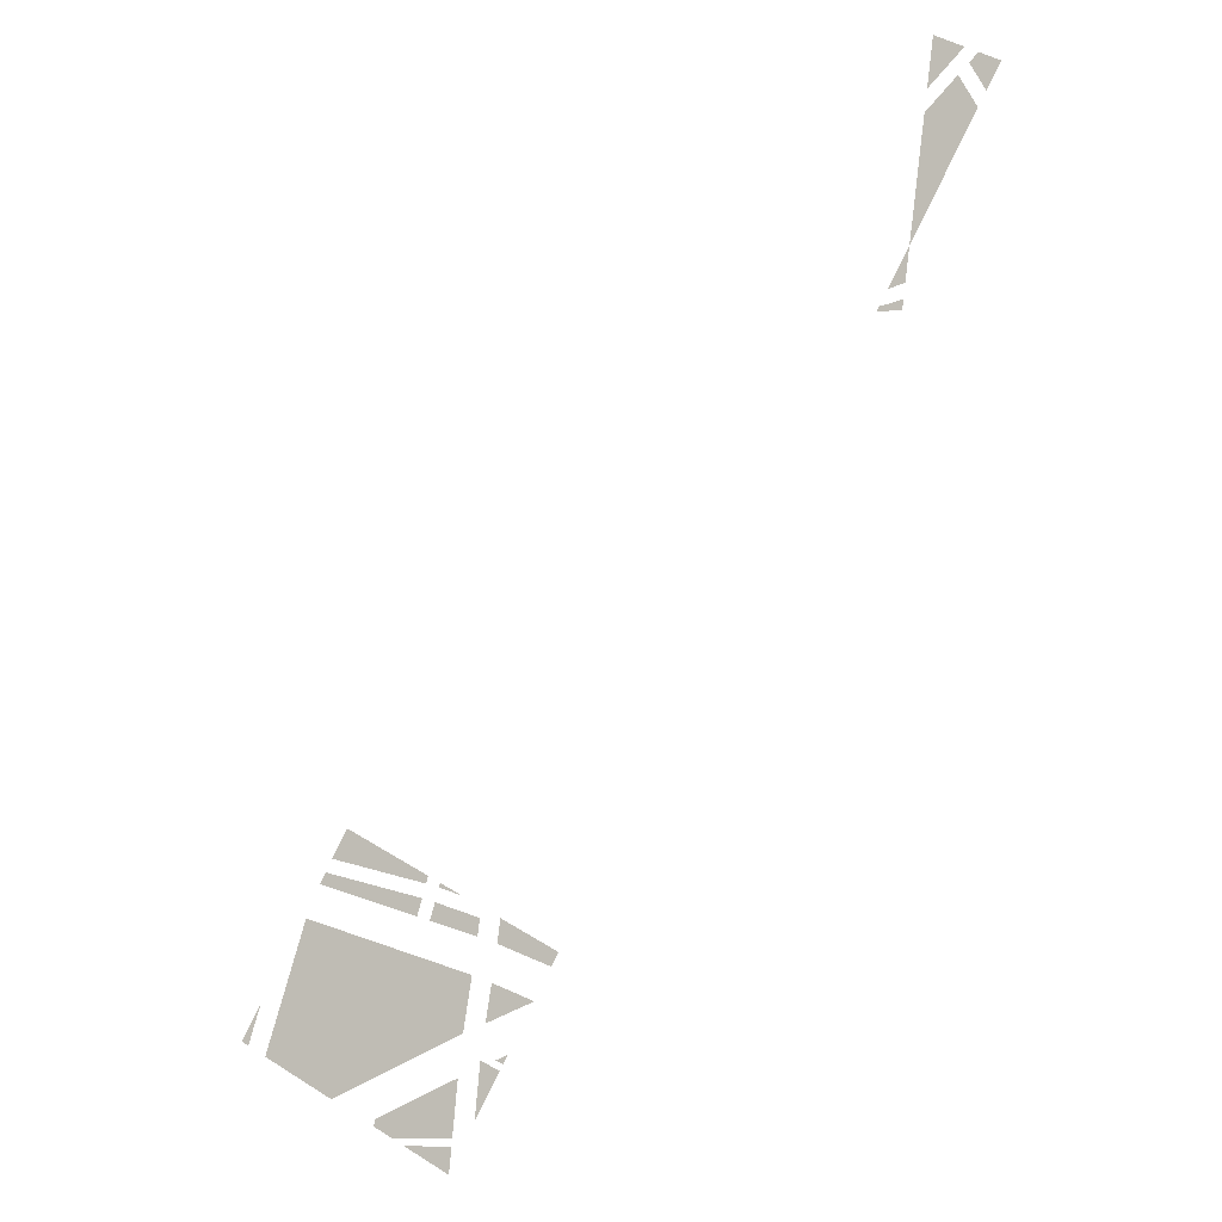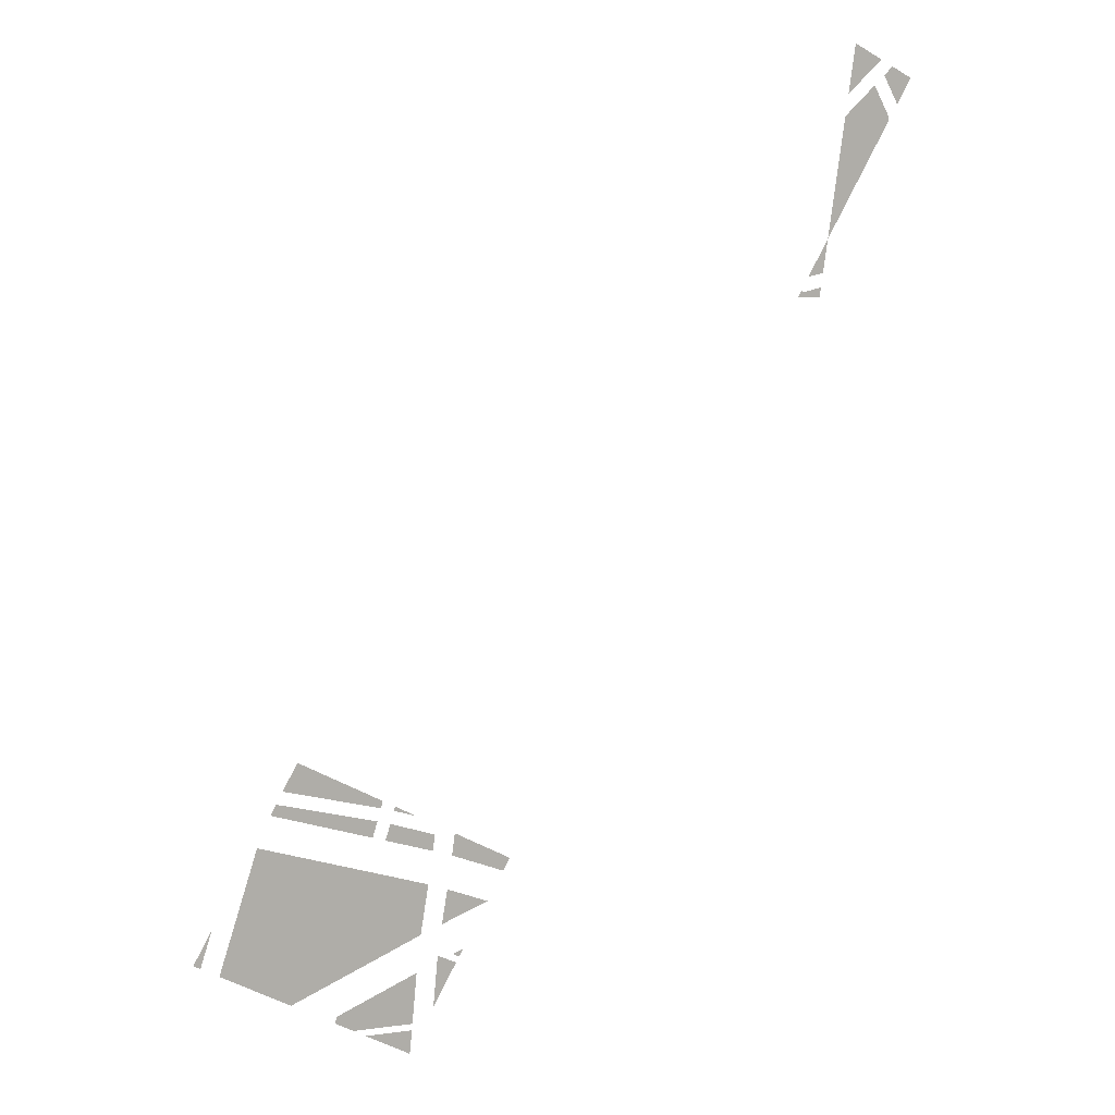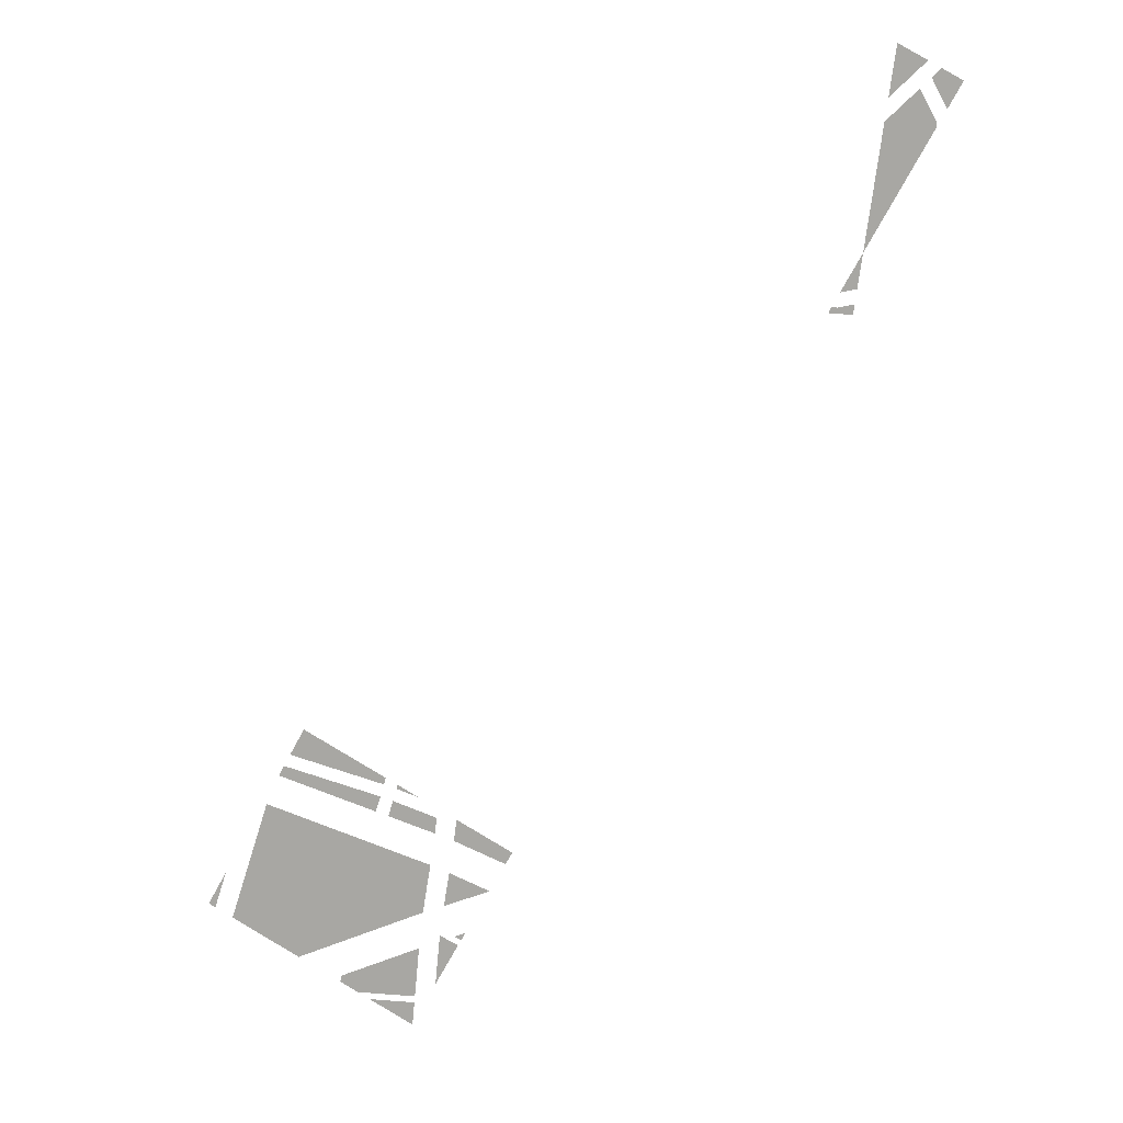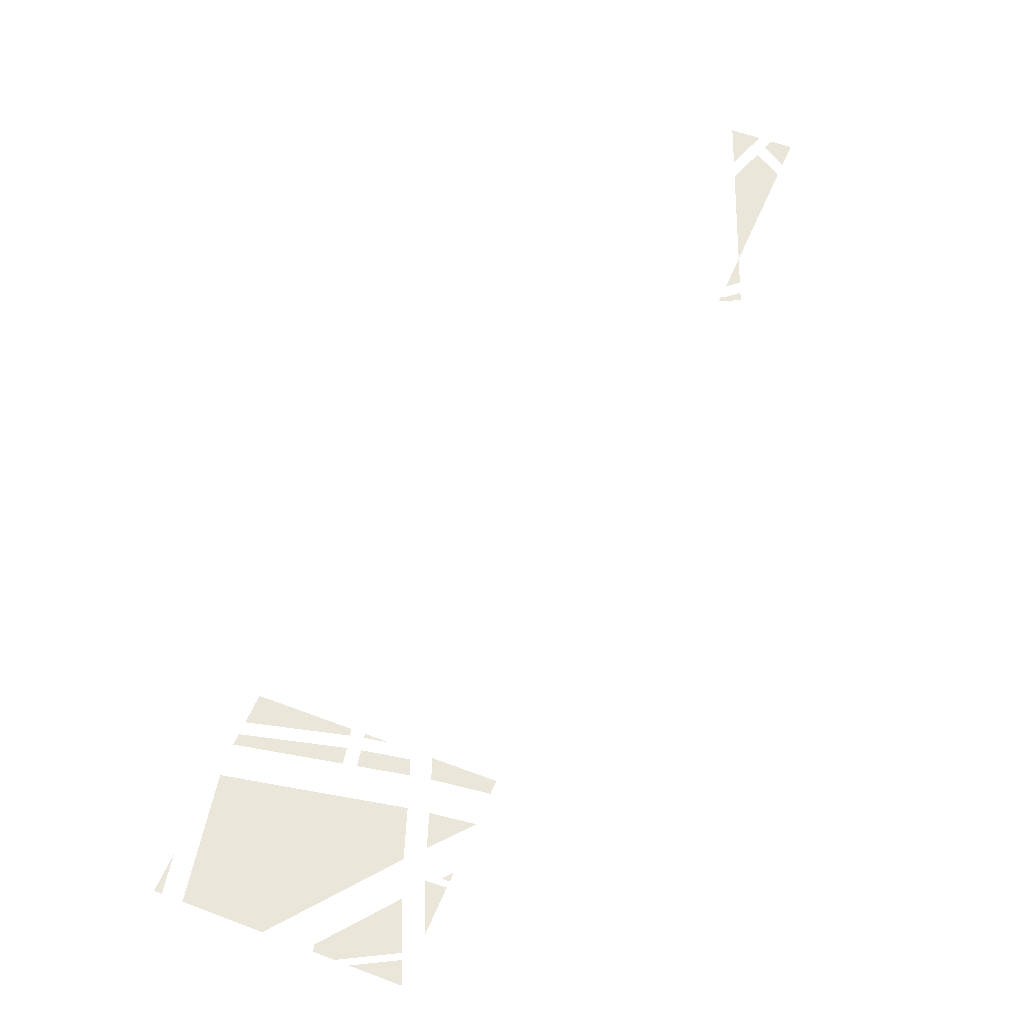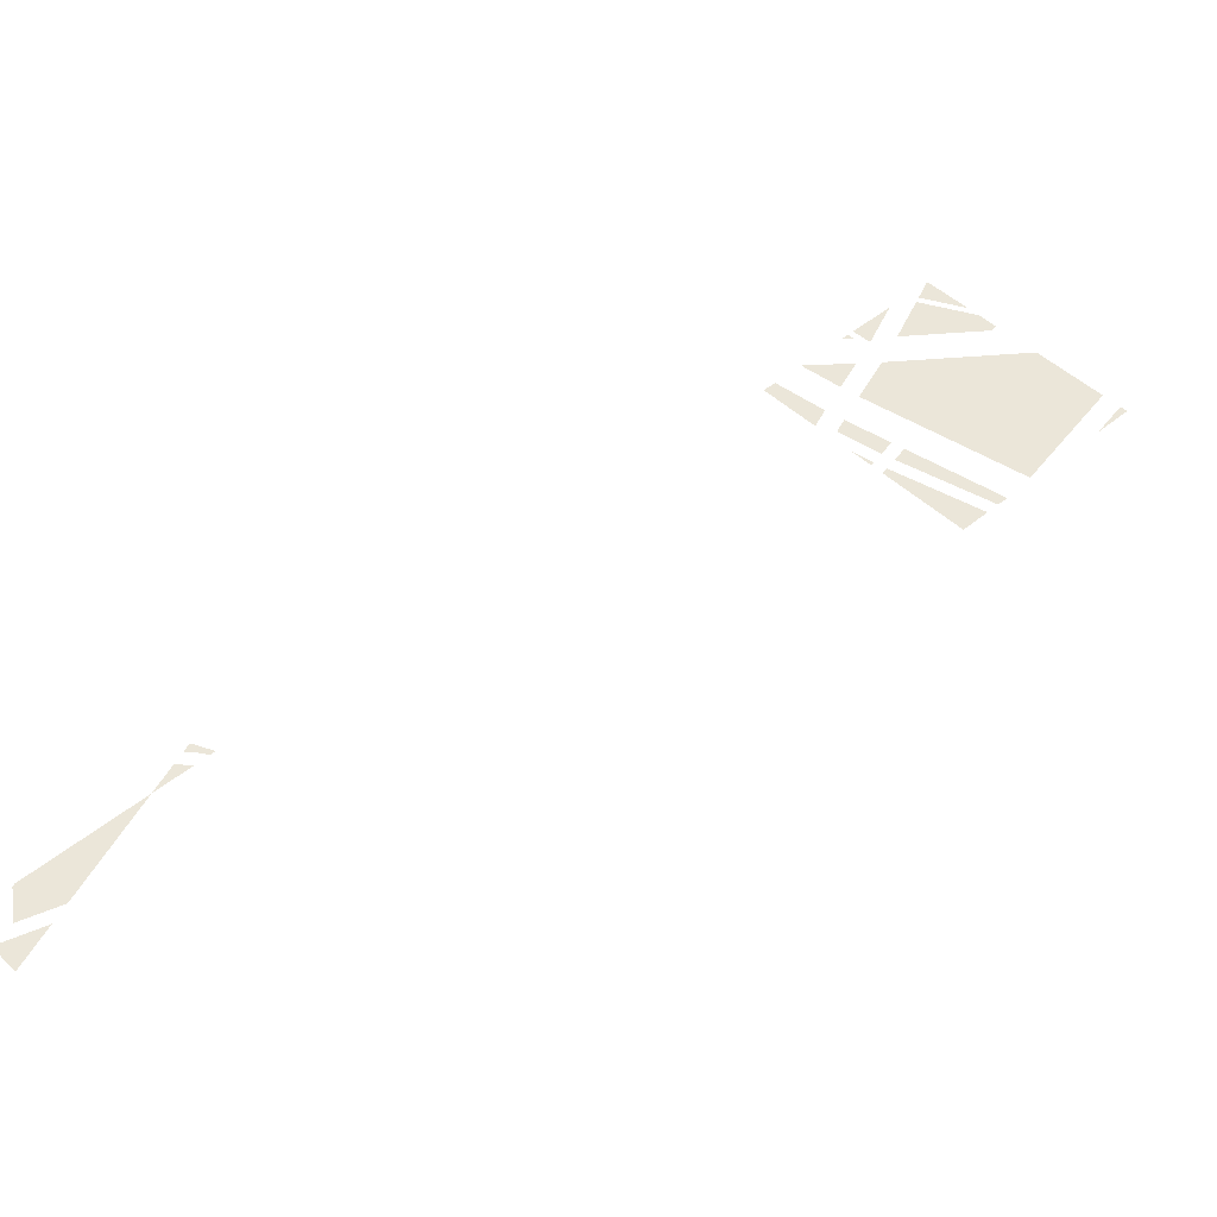
<metadata>
{"format":"obj","ext":"obj","renderer":"f3d","projection":"perspective","resolution":1024,"background":"white","views":[{"elev":-10.4,"azim":-156.9,"up":"+Z"},{"elev":11.0,"azim":161.2,"up":"+Z"},{"elev":12.9,"azim":-169.9,"up":"+Z"},{"elev":55.0,"azim":173.3,"up":"+Y"},{"elev":47.1,"azim":18.1,"up":"+Y"}]}
</metadata>
<code>
v -141.1 0 -161.4
v -175.4 0 -172.7
v -174.5 0 -178.9
v -139.1 0 -167.5
v -143 0 -155.3
v -176.2 0 -166.6
v -175.4 0 -172.7
v -141.1 0 -161.4
f 1 2 3 4
f 5 6 7 8
v -157.1 0 -314.7
v -155.5 0 -331.6
v -154.9 0 -332.6
v -122.2 0 -314.6
f 9 10 11 12
v -519.2 0 386.2
v -498.5 0 397.6
v -493.6 0 361.5
f 13 14 15
v -96.76 0 -271.5
v -67.2 0 -284.3
v -15.74 0 -256
v -45.19 0 -163.5
v -96.76 0 -271.5
v -15.74 0 -256
v -164.7 0 -242
v -45.19 0 -163.5
v -126.8 0 -189.7
v -126.8 0 -189.7
v -170.8 0 -203.9
v -164.7 0 -242
v -96.76 0 -271.5
v -45.19 0 -163.5
v -164.7 0 -242
f 16 17 18
f 19 20 21
f 22 23 24
f 25 26 27
f 28 29 30
v -183 0 -222.4
v -215.9 0 -221.7
v -215.9 0 -221.8
v -180.9 0 -235.6
v -185.2 0 -209.3
v -216 0 -221.7
v -215.9 0 -221.7
v -183 0 -222.4
f 31 32 33 34
f 35 36 37 38
v -190.1 0 -175.5
v -230.7 0 -194.9
v -228.1 0 -199.6
v -189 0 -183.9
v -191.3 0 -167.2
v -233.2 0 -190.3
v -230.7 0 -194.9
v -190.1 0 -175.5
f 39 40 41 42
f 43 44 45 46
v -57.4 0 -136.6
v -131.5 0 -158.4
v -129.6 0 -164.4
v -55.27 0 -140.5
v -59.53 0 -132.7
v -133.4 0 -152.5
v -131.5 0 -158.4
v -57.4 0 -136.6
f 47 48 49 50
f 51 52 53 54
v -532.9 0 354.1
v -543.3 0 373
v -528.4 0 381.2
v -522 0 374.9
f 55 56 57 58
v -162.9 0 -151.6
v -146.2 0 -144.2
v -146.6 0 -142.6
v -146.2 0 -144.2
v -162.9 0 -151.6
v -145.8 0 -145.7
f 59 60 61
f 62 63 64
v -476.2 0 232.4
v -472 0 243.5
v -479.5 0 257.1
v -472 0 243.5
v -476.2 0 232.4
v -464.5 0 229.8
f 65 66 67
f 68 69 70
v -491.4 0 345.5
v -514.5 0 367.7
v -526.5 0 344.8
v -491.4 0 345.5
v -526.3 0 342.2
v -479.5 0 257.1
v -526.5 0 344.8
v -526.3 0 342.2
v -491.4 0 345.5
f 71 72 73
f 74 75 76
f 77 78 79
v -463 0 219.3
v -474.7 0 221.8
v -473.8 0 214.5
v -458.8 0 219.5
v -463 0 219.3
v -456.6 0 215.5
v -473.8 0 214.5
v -456.6 0 215.5
v -463 0 219.3
f 80 81 82
f 83 84 85
f 86 87 88
v -94.9 0 -299.6
v -94.94 0 -299.6
v -94.93 0 -299.6
v -94.95 0 -299.5
v -94.94 0 -299.6
v -94.87 0 -299.6
v -94.9 0 -299.6
v -94.87 0 -299.6
v -94.94 0 -299.6
f 89 90 91
f 92 93 94
f 95 96 97
v -2.348 0 -248.6
v -4.346 0 -233
v -11.43 0 -220.1
v -4.346 0 -233
v -2.348 0 -248.6
v 2.735 0 -245.8
f 98 99 100
f 101 102 103
v -100.7 0 -297
v -161.3 0 -270.7
v -157.6 0 -309.7
v -100.7 0 -297
v -113 0 -309.6
v -99.46 0 -302.1
v -157.6 0 -309.7
v -113 0 -309.6
v -100.7 0 -297
f 104 105 106
f 107 108 109
f 110 111 112
v -193.8 0 -261.9
v -192.8 0 -257.7
v -197 0 -256.1
v -192.8 0 -257.7
v -193.8 0 -261.9
v -188.7 0 -259.4
f 113 114 115
f 116 117 118
v -177.4 0 -259.3
v -191.4 0 -266.3
v -173.7 0 -298.5
f 119 120 121
v -64.49 0 -123.7
v -75.61 0 -103.5
v -137.6 0 -137.6
v -136.2 0 -142.9
f 122 123 124 125

</code>
